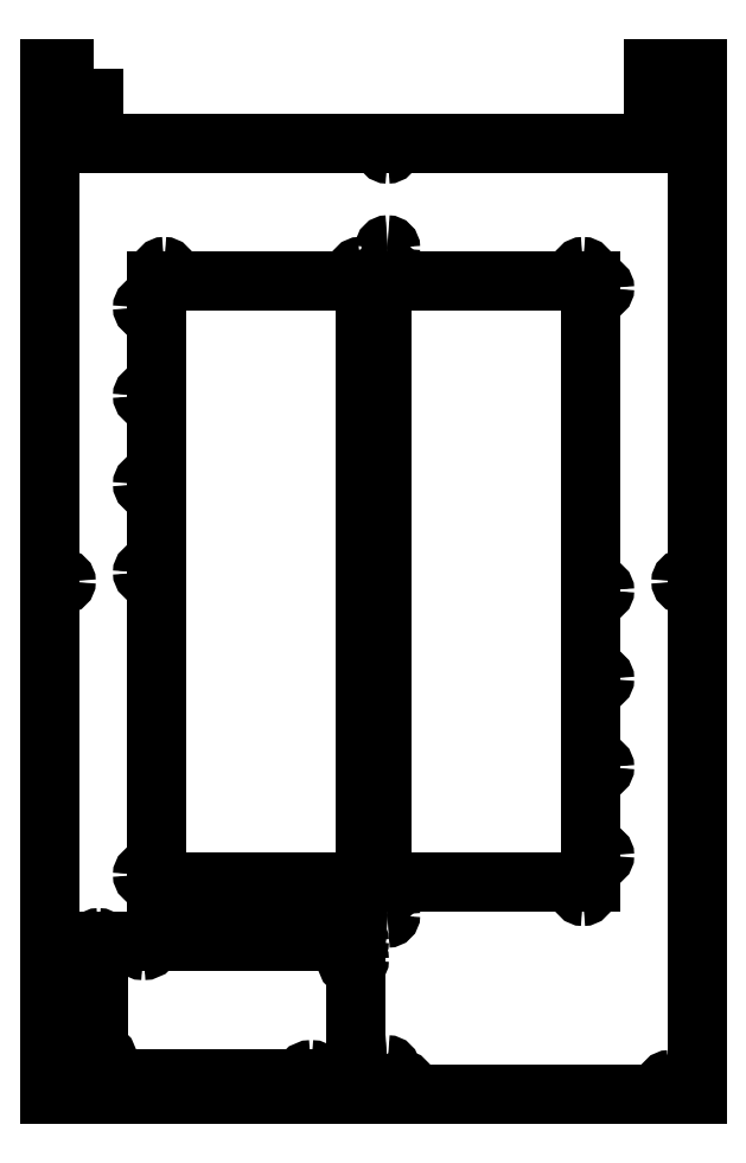
<metadata>
{"format":"dxf","ext":"dxf","renderer":"ezdxf+matplotlib","layout":"modelspace","background":"white","min_lineweight":24,"dpi":150}
</metadata>
<code>
0
SECTION
2
ENTITIES
0
POLYLINE
8
s005-#def-solid-edge
10
0
20
0
30
0
70
    0
0
VERTEX
8
s005-#def-solid-edge
10
135
20
8
30
0
0
VERTEX
8
s005-#def-solid-edge
10
31
20
8
30
0
0
VERTEX
8
s005-#def-solid-edge
10
31
20
18
30
0
0
SEQEND
8
s005-#def-solid-edge
0
POLYLINE
8
s005-#def-solid-edge
10
0
20
0
30
0
70
    0
0
VERTEX
8
s005-#def-solid-edge
10
55
20
82
30
0
0
VERTEX
8
s005-#def-solid-edge
10
159
20
82
30
0
0
VERTEX
8
s005-#def-solid-edge
10
159
20
72
30
0
0
SEQEND
8
s005-#def-solid-edge
0
POLYLINE
8
s005-#def-solid-edge
10
0
20
0
30
0
70
    0
0
VERTEX
8
s005-#def-solid-edge
10
23.5
20
550
30
0
0
VERTEX
8
s005-#def-solid-edge
10
0
20
550
30
0
0
VERTEX
8
s005-#def-solid-edge
10
0
20
0
30
0
0
VERTEX
8
s005-#def-solid-edge
10
347
20
0
30
0
0
VERTEX
8
s005-#def-solid-edge
10
347
20
550
30
0
0
VERTEX
8
s005-#def-solid-edge
10
323.5
20
550
30
0
0
VERTEX
8
s005-#def-solid-edge
10
323.5
20
510
30
0
0
VERTEX
8
s005-#def-solid-edge
10
23.5
20
510
30
0
0
VERTEX
8
s005-#def-solid-edge
10
23.5
20
550
30
0
0
SEQEND
8
s005-#def-solid-edge
0
POLYLINE
8
s005-#def-solid-edge
10
0
20
0
30
0
70
    0
0
VERTEX
8
s005-#def-solid-edge
10
177.8
20
113.6
30
0
0
VERTEX
8
s005-#def-solid-edge
10
177.8
20
436.4
30
0
0
VERTEX
8
s005-#def-solid-edge
10
289.8
20
436.4
30
0
0
VERTEX
8
s005-#def-solid-edge
10
289.8
20
113.6
30
0
0
VERTEX
8
s005-#def-solid-edge
10
177.8
20
113.6
30
0
0
SEQEND
8
s005-#def-solid-edge
0
POLYLINE
8
s005-#def-solid-edge
10
0
20
0
30
0
70
    0
0
VERTEX
8
s005-#def-solid-edge
10
169.2
20
436.4
30
0
0
VERTEX
8
s005-#def-solid-edge
10
169.2
20
113.6
30
0
0
VERTEX
8
s005-#def-solid-edge
10
57.17
20
113.6
30
0
0
VERTEX
8
s005-#def-solid-edge
10
57.17
20
436.4
30
0
0
VERTEX
8
s005-#def-solid-edge
10
169.2
20
436.4
30
0
0
SEQEND
8
s005-#def-solid-edge
0
LINE
8
s005-#def-solid-edge
10
164
20
67
11
164
21
13
0
LINE
8
s005-#def-solid-edge
10
159
20
8
11
145
21
8
0
LINE
8
s005-#def-solid-edge
10
26
20
23
11
26
21
77
0
LINE
8
s005-#def-solid-edge
10
31
20
82
11
45
21
82
0
ARC
8
s005-#def-solid-edge
10
164
20
72
40
5
50
180
51
-90
0
ARC
8
s005-#def-solid-edge
10
164
20
8
40
5
50
90
51
180
0
ARC
8
s005-#def-solid-edge
10
140
20
8
40
5
50
0
51
90
0
ARC
8
s005-#def-solid-edge
10
140
20
8
40
5
50
90
51
180
0
ARC
8
s005-#def-solid-edge
10
26
20
18
40
5
50
4.071e-14
51
90
0
ARC
8
s005-#def-solid-edge
10
26
20
82
40
5
50
-90
51
-2.599e-09
0
ARC
8
s005-#def-solid-edge
10
50
20
82
40
5
50
180
51
-90
0
ARC
8
s005-#def-solid-edge
10
50
20
82
40
5
50
-90
51
-2.599e-09
0
ARC
8
s005-#def-solid-edge
10
26
20
82
40
1.829
50
90
51
180
0
ARC
8
s005-#def-solid-edge
10
26
20
82
40
1.829
50
2.599e-09
51
90
0
ARC
8
s005-#def-solid-edge
10
26
20
82
40
1.829
50
-90
51
0
0
ARC
8
s005-#def-solid-edge
10
26
20
82
40
1.829
50
-180
51
-90
0
ARC
8
s005-#def-solid-edge
10
50
20
82
40
1.829
50
90
51
180
0
ARC
8
s005-#def-solid-edge
10
50
20
82
40
1.829
50
2.599e-09
51
90
0
ARC
8
s005-#def-solid-edge
10
50
20
82
40
1.829
50
-90
51
0
0
ARC
8
s005-#def-solid-edge
10
50
20
82
40
1.829
50
-180
51
-90
0
ARC
8
s005-#def-solid-edge
10
164
20
82
40
1.829
50
90
51
180
0
ARC
8
s005-#def-solid-edge
10
164
20
82
40
1.829
50
2.599e-09
51
90
0
ARC
8
s005-#def-solid-edge
10
164
20
82
40
1.829
50
-90
51
0
0
ARC
8
s005-#def-solid-edge
10
164
20
82
40
1.829
50
-180
51
-90
0
ARC
8
s005-#def-solid-edge
10
164
20
72
40
1.829
50
90
51
180
0
ARC
8
s005-#def-solid-edge
10
164
20
72
40
1.829
50
2.597e-09
51
90
0
ARC
8
s005-#def-solid-edge
10
164
20
72
40
1.829
50
-90
51
0
0
ARC
8
s005-#def-solid-edge
10
164
20
72
40
1.829
50
-180
51
-90
0
ARC
8
s005-#def-solid-edge
10
164
20
8
40
1.829
50
90
51
180
0
ARC
8
s005-#def-solid-edge
10
164
20
8
40
1.829
50
2.601e-09
51
90
0
ARC
8
s005-#def-solid-edge
10
164
20
8
40
1.829
50
-90
51
0
0
ARC
8
s005-#def-solid-edge
10
164
20
8
40
1.829
50
-180
51
-90
0
ARC
8
s005-#def-solid-edge
10
140
20
8
40
1.829
50
90
51
180
0
ARC
8
s005-#def-solid-edge
10
140
20
8
40
1.829
50
2.6e-09
51
90
0
ARC
8
s005-#def-solid-edge
10
140
20
8
40
1.829
50
-90
51
8.904e-13
0
ARC
8
s005-#def-solid-edge
10
140
20
8
40
1.829
50
-180
51
-90
0
ARC
8
s005-#def-solid-edge
10
26
20
8
40
1.829
50
90
51
180
0
ARC
8
s005-#def-solid-edge
10
26
20
8
40
1.829
50
2.599e-09
51
90
0
ARC
8
s005-#def-solid-edge
10
26
20
8
40
1.829
50
-90
51
1.113e-13
0
ARC
8
s005-#def-solid-edge
10
26
20
8
40
1.829
50
-180
51
-90
0
ARC
8
s005-#def-solid-edge
10
26
20
18
40
1.829
50
90
51
180
0
ARC
8
s005-#def-solid-edge
10
26
20
18
40
1.829
50
2.599e-09
51
90
0
ARC
8
s005-#def-solid-edge
10
26
20
18
40
1.829
50
-90
51
-1.113e-13
0
ARC
8
s005-#def-solid-edge
10
26
20
18
40
1.829
50
-180
51
-90
0
ARC
8
s005-#def-solid-edge
10
340
20
544
40
1.6
50
-180
51
-90
0
ARC
8
s005-#def-solid-edge
10
340
20
544
40
1.6
50
90
51
180
0
ARC
8
s005-#def-solid-edge
10
340
20
544
40
1.6
50
2.601e-09
51
90
0
ARC
8
s005-#def-solid-edge
10
340
20
544
40
1.6
50
-90
51
0
0
ARC
8
s005-#def-solid-edge
10
340
20
275
40
1.6
50
-180
51
-90
0
ARC
8
s005-#def-solid-edge
10
340
20
275
40
1.6
50
90
51
180
0
ARC
8
s005-#def-solid-edge
10
340
20
275
40
1.6
50
2.597e-09
51
90
0
ARC
8
s005-#def-solid-edge
10
340
20
275
40
1.6
50
-90
51
0
0
ARC
8
s005-#def-solid-edge
10
340
20
6
40
1.6
50
-180
51
-90
0
ARC
8
s005-#def-solid-edge
10
340
20
6
40
1.6
50
90
51
180
0
ARC
8
s005-#def-solid-edge
10
340
20
6
40
1.6
50
2.601e-09
51
90
0
ARC
8
s005-#def-solid-edge
10
340
20
6
40
1.6
50
-90
51
0
0
ARC
8
s005-#def-solid-edge
10
332
20
6
40
1.6
50
-180
51
-90
0
ARC
8
s005-#def-solid-edge
10
332
20
6
40
1.6
50
90
51
180
0
ARC
8
s005-#def-solid-edge
10
332
20
6
40
1.6
50
2.595e-09
51
90
0
ARC
8
s005-#def-solid-edge
10
332
20
6
40
1.6
50
-90
51
0
0
ARC
8
s005-#def-solid-edge
10
189
20
6
40
1.6
50
-180
51
-90
0
ARC
8
s005-#def-solid-edge
10
189
20
6
40
1.6
50
90
51
180
0
ARC
8
s005-#def-solid-edge
10
189
20
6
40
1.6
50
2.598e-09
51
90
0
ARC
8
s005-#def-solid-edge
10
189
20
6
40
1.6
50
-90
51
-1.018e-12
0
ARC
8
s005-#def-solid-edge
10
181
20
14
40
1.6
50
-180
51
-90
0
ARC
8
s005-#def-solid-edge
10
181
20
14
40
1.6
50
90
51
180
0
ARC
8
s005-#def-solid-edge
10
181
20
14
40
1.6
50
2.595e-09
51
90
0
ARC
8
s005-#def-solid-edge
10
181
20
14
40
1.6
50
-90
51
0
0
ARC
8
s005-#def-solid-edge
10
181
20
96
40
1.6
50
-180
51
-90
0
ARC
8
s005-#def-solid-edge
10
181
20
96
40
1.6
50
90
51
180
0
ARC
8
s005-#def-solid-edge
10
181
20
96
40
1.6
50
2.599e-09
51
90
0
ARC
8
s005-#def-solid-edge
10
181
20
96
40
1.6
50
-90
51
1.018e-12
0
ARC
8
s005-#def-solid-edge
10
181
20
454
40
1.6
50
-180
51
-90
0
ARC
8
s005-#def-solid-edge
10
181
20
454
40
1.6
50
90
51
180
0
ARC
8
s005-#def-solid-edge
10
181
20
454
40
1.6
50
2.595e-09
51
90
0
ARC
8
s005-#def-solid-edge
10
181
20
454
40
1.6
50
-90
51
0
0
ARC
8
s005-#def-solid-edge
10
181
20
506
40
1.6
50
-180
51
-90
0
ARC
8
s005-#def-solid-edge
10
181
20
506
40
1.6
50
90
51
180
0
ARC
8
s005-#def-solid-edge
10
181
20
506
40
1.6
50
2.599e-09
51
90
0
ARC
8
s005-#def-solid-edge
10
181
20
506
40
1.6
50
-90
51
0
0
ARC
8
s005-#def-solid-edge
10
7
20
544
40
1.6
50
-180
51
-90
0
ARC
8
s005-#def-solid-edge
10
7
20
544
40
1.6
50
90
51
180
0
ARC
8
s005-#def-solid-edge
10
7
20
544
40
1.6
50
2.601e-09
51
90
0
ARC
8
s005-#def-solid-edge
10
7
20
544
40
1.6
50
-90
51
0
0
ARC
8
s005-#def-solid-edge
10
7
20
275
40
1.6
50
-180
51
-90
0
ARC
8
s005-#def-solid-edge
10
7
20
275
40
1.6
50
90
51
180
0
ARC
8
s005-#def-solid-edge
10
7
20
275
40
1.6
50
2.593e-09
51
90
0
ARC
8
s005-#def-solid-edge
10
7
20
275
40
1.6
50
-90
51
0
0
ARC
8
s005-#def-solid-edge
10
7
20
6
40
1.6
50
-180
51
-90
0
ARC
8
s005-#def-solid-edge
10
7
20
6
40
1.6
50
90
51
180
0
ARC
8
s005-#def-solid-edge
10
7
20
6
40
1.6
50
2.599e-09
51
90
0
ARC
8
s005-#def-solid-edge
10
7
20
6
40
1.6
50
-90
51
0
0
ARC
8
s005-#def-solid-edge
10
180.8
20
107.6
40
1.6
50
2.599e-09
51
90
0
ARC
8
s005-#def-solid-edge
10
180.8
20
107.6
40
1.6
50
-90
51
0
0
ARC
8
s005-#def-solid-edge
10
180.8
20
107.6
40
1.6
50
-180
51
-90
0
ARC
8
s005-#def-solid-edge
10
180.8
20
107.6
40
1.6
50
90
51
180
0
ARC
8
s005-#def-solid-edge
10
166.2
20
442.4
40
1.6
50
-180
51
-90
0
ARC
8
s005-#def-solid-edge
10
166.2
20
442.4
40
1.6
50
90
51
180
0
ARC
8
s005-#def-solid-edge
10
166.2
20
442.4
40
1.6
50
2.599e-09
51
90
0
ARC
8
s005-#def-solid-edge
10
166.2
20
442.4
40
1.6
50
-90
51
0
0
ARC
8
s005-#def-solid-edge
10
285.8
20
107.6
40
1.6
50
2.601e-09
51
90
0
ARC
8
s005-#def-solid-edge
10
285.8
20
107.6
40
1.6
50
-90
51
0
0
ARC
8
s005-#def-solid-edge
10
285.8
20
107.6
40
1.6
50
-180
51
-90
0
ARC
8
s005-#def-solid-edge
10
285.8
20
107.6
40
1.6
50
90
51
180
0
ARC
8
s005-#def-solid-edge
10
61.17
20
442.4
40
1.6
50
-180
51
-90
0
ARC
8
s005-#def-solid-edge
10
61.17
20
442.4
40
1.6
50
90
51
180
0
ARC
8
s005-#def-solid-edge
10
61.17
20
442.4
40
1.6
50
2.595e-09
51
90
0
ARC
8
s005-#def-solid-edge
10
61.17
20
442.4
40
1.6
50
-90
51
0
0
ARC
8
s005-#def-solid-edge
10
295.8
20
128
40
1.6
50
2.595e-09
51
90
0
ARC
8
s005-#def-solid-edge
10
295.8
20
128
40
1.6
50
-90
51
0
0
ARC
8
s005-#def-solid-edge
10
295.8
20
128
40
1.6
50
-180
51
-90
0
ARC
8
s005-#def-solid-edge
10
295.8
20
128
40
1.6
50
90
51
180
0
ARC
8
s005-#def-solid-edge
10
51.17
20
422
40
1.6
50
-180
51
-90
0
ARC
8
s005-#def-solid-edge
10
51.17
20
422
40
1.6
50
90
51
180
0
ARC
8
s005-#def-solid-edge
10
51.17
20
422
40
1.6
50
2.595e-09
51
90
0
ARC
8
s005-#def-solid-edge
10
51.17
20
422
40
1.6
50
-90
51
0
0
ARC
8
s005-#def-solid-edge
10
295.8
20
175.4
40
1.6
50
2.595e-09
51
90
0
ARC
8
s005-#def-solid-edge
10
295.8
20
175.4
40
1.6
50
-90
51
0
0
ARC
8
s005-#def-solid-edge
10
295.8
20
175.4
40
1.6
50
-180
51
-90
0
ARC
8
s005-#def-solid-edge
10
295.8
20
175.4
40
1.6
50
90
51
-180
0
ARC
8
s005-#def-solid-edge
10
51.17
20
374.6
40
1.6
50
-180
51
-90
0
ARC
8
s005-#def-solid-edge
10
51.17
20
374.6
40
1.6
50
90
51
180
0
ARC
8
s005-#def-solid-edge
10
51.17
20
374.6
40
1.6
50
2.595e-09
51
90
0
ARC
8
s005-#def-solid-edge
10
51.17
20
374.6
40
1.6
50
-90
51
0
0
ARC
8
s005-#def-solid-edge
10
295.8
20
222.8
40
1.6
50
2.601e-09
51
90
0
ARC
8
s005-#def-solid-edge
10
295.8
20
222.8
40
1.6
50
-90
51
0
0
ARC
8
s005-#def-solid-edge
10
295.8
20
222.8
40
1.6
50
-180
51
-90
0
ARC
8
s005-#def-solid-edge
10
295.8
20
222.8
40
1.6
50
90
51
180
0
ARC
8
s005-#def-solid-edge
10
51.17
20
327.2
40
1.6
50
-180
51
-90
0
ARC
8
s005-#def-solid-edge
10
51.17
20
327.2
40
1.6
50
90
51
180
0
ARC
8
s005-#def-solid-edge
10
51.17
20
327.2
40
1.6
50
2.597e-09
51
90
0
ARC
8
s005-#def-solid-edge
10
51.17
20
327.2
40
1.6
50
-90
51
0
0
ARC
8
s005-#def-solid-edge
10
295.8
20
270.2
40
1.6
50
2.595e-09
51
90
0
ARC
8
s005-#def-solid-edge
10
295.8
20
270.2
40
1.6
50
-90
51
0
0
ARC
8
s005-#def-solid-edge
10
295.8
20
270.2
40
1.6
50
-180
51
-90
0
ARC
8
s005-#def-solid-edge
10
295.8
20
270.2
40
1.6
50
90
51
-180
0
ARC
8
s005-#def-solid-edge
10
51.17
20
279.8
40
1.6
50
-180
51
-90
0
ARC
8
s005-#def-solid-edge
10
51.17
20
279.8
40
1.6
50
90
51
180
0
ARC
8
s005-#def-solid-edge
10
51.17
20
279.8
40
1.6
50
2.595e-09
51
90
0
ARC
8
s005-#def-solid-edge
10
51.17
20
279.8
40
1.6
50
-90
51
0
0
ARC
8
s005-#def-solid-edge
10
295.8
20
432.4
40
1.6
50
2.597e-09
51
90
0
ARC
8
s005-#def-solid-edge
10
295.8
20
432.4
40
1.6
50
-90
51
0
0
ARC
8
s005-#def-solid-edge
10
295.8
20
432.4
40
1.6
50
-180
51
-90
0
ARC
8
s005-#def-solid-edge
10
295.8
20
432.4
40
1.6
50
90
51
180
0
ARC
8
s005-#def-solid-edge
10
51.17
20
117.6
40
1.6
50
-180
51
-90
0
ARC
8
s005-#def-solid-edge
10
51.17
20
117.6
40
1.6
50
90
51
180
0
ARC
8
s005-#def-solid-edge
10
51.17
20
117.6
40
1.6
50
2.599e-09
51
90
0
ARC
8
s005-#def-solid-edge
10
51.17
20
117.6
40
1.6
50
-90
51
0
0
ARC
8
s005-#def-solid-edge
10
285.8
20
442.4
40
1.6
50
2.597e-09
51
90
0
ARC
8
s005-#def-solid-edge
10
285.8
20
442.4
40
1.6
50
-90
51
0
0
ARC
8
s005-#def-solid-edge
10
285.8
20
442.4
40
1.6
50
-180
51
-90
0
ARC
8
s005-#def-solid-edge
10
285.8
20
442.4
40
1.6
50
90
51
180
0
ARC
8
s005-#def-solid-edge
10
61.17
20
107.6
40
1.6
50
-180
51
-90
0
ARC
8
s005-#def-solid-edge
10
61.17
20
107.6
40
1.6
50
90
51
-180
0
ARC
8
s005-#def-solid-edge
10
61.17
20
107.6
40
1.6
50
2.599e-09
51
90
0
ARC
8
s005-#def-solid-edge
10
61.17
20
107.6
40
1.6
50
-90
51
0
0
ARC
8
s005-#def-solid-edge
10
180.8
20
442.4
40
1.6
50
2.599e-09
51
90
0
ARC
8
s005-#def-solid-edge
10
180.8
20
442.4
40
1.6
50
-90
51
0
0
ARC
8
s005-#def-solid-edge
10
180.8
20
442.4
40
1.6
50
-180
51
-90
0
ARC
8
s005-#def-solid-edge
10
180.8
20
442.4
40
1.6
50
90
51
180
0
ARC
8
s005-#def-solid-edge
10
166.2
20
107.6
40
1.6
50
-180
51
-90
0
ARC
8
s005-#def-solid-edge
10
166.2
20
107.6
40
1.6
50
90
51
180
0
ARC
8
s005-#def-solid-edge
10
166.2
20
107.6
40
1.6
50
2.598e-09
51
90
0
ARC
8
s005-#def-solid-edge
10
166.2
20
107.6
40
1.6
50
-90
51
0
0
ENDSEC
0
EOF

</code>
